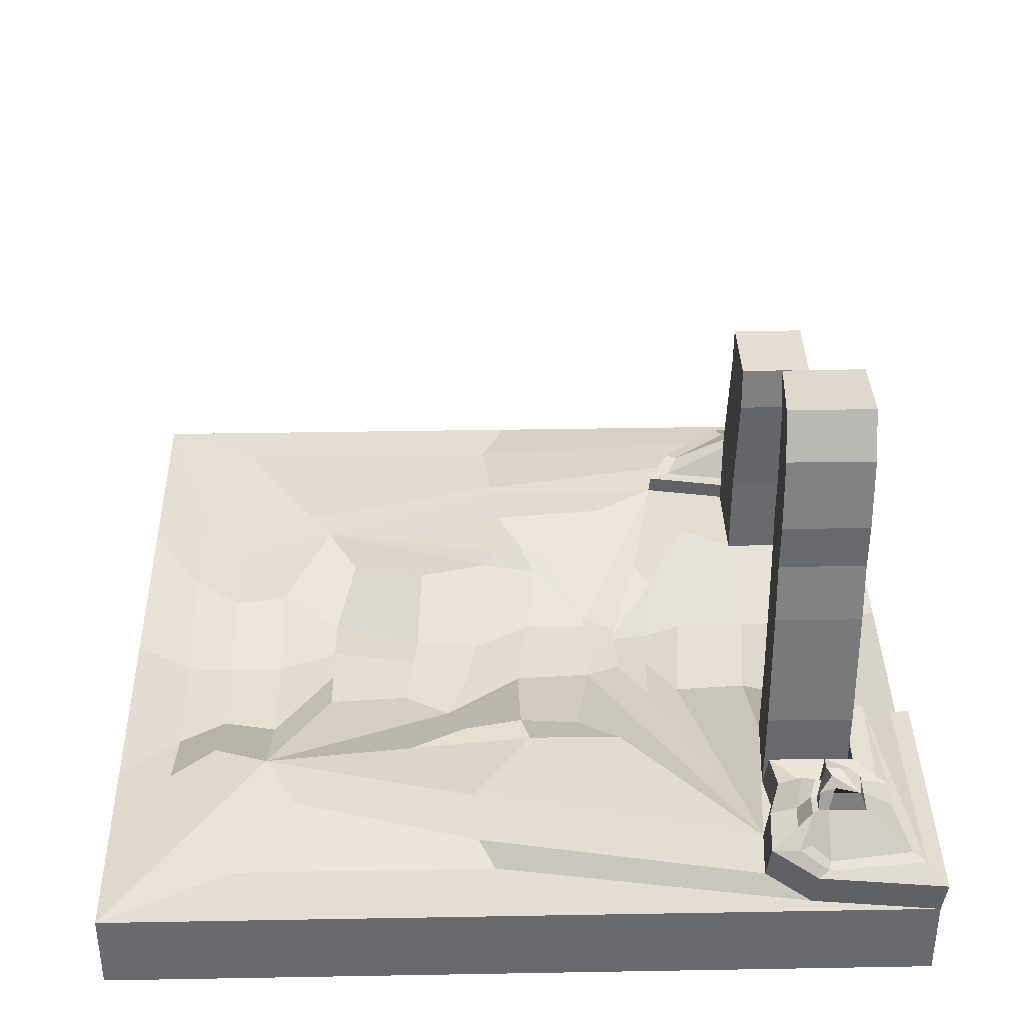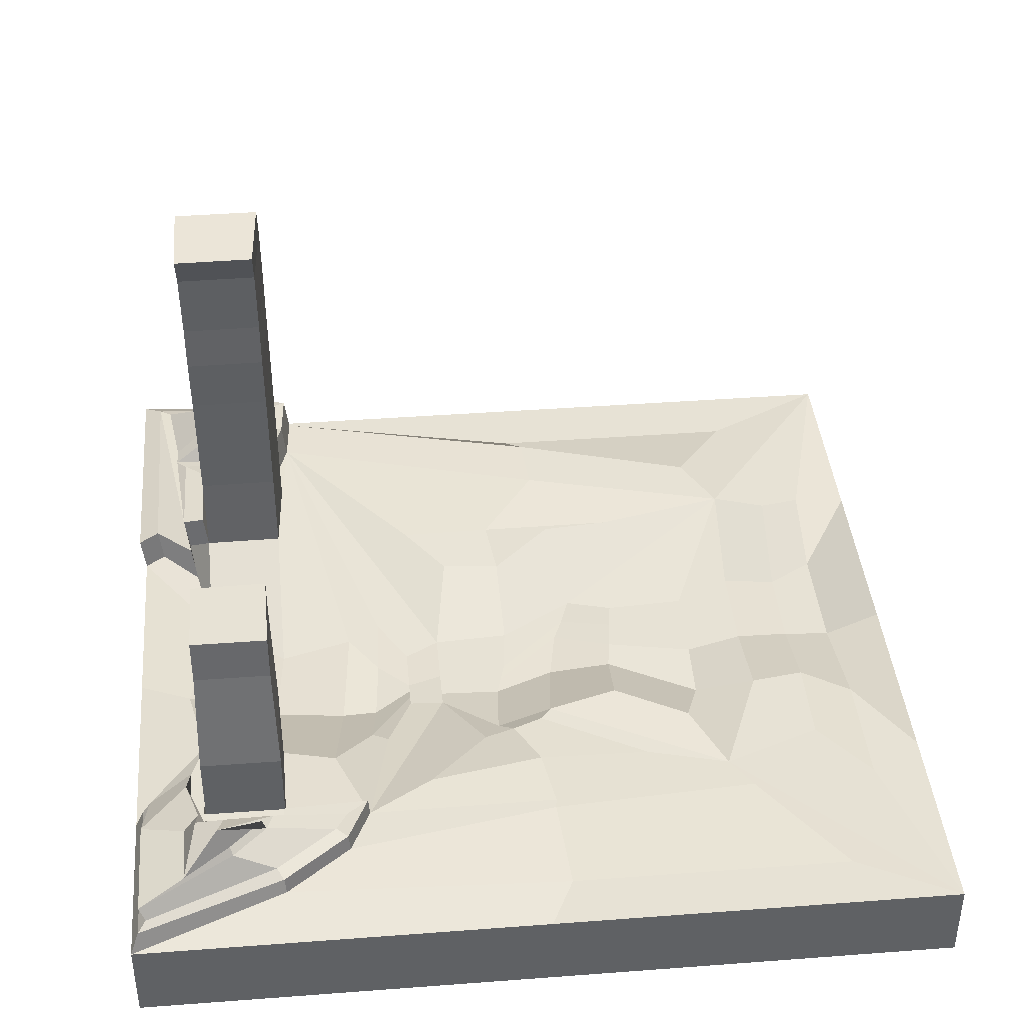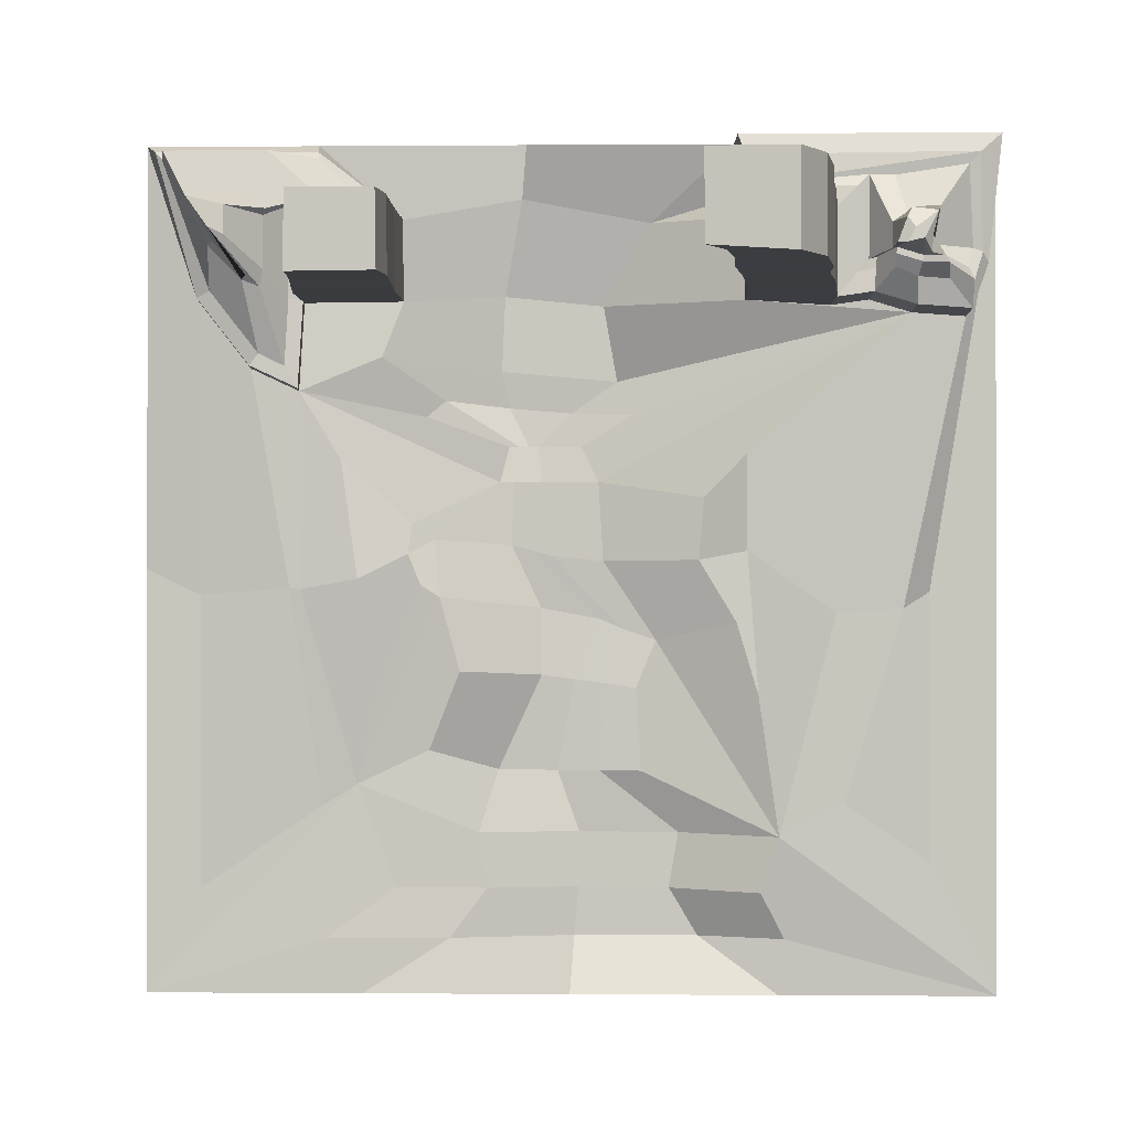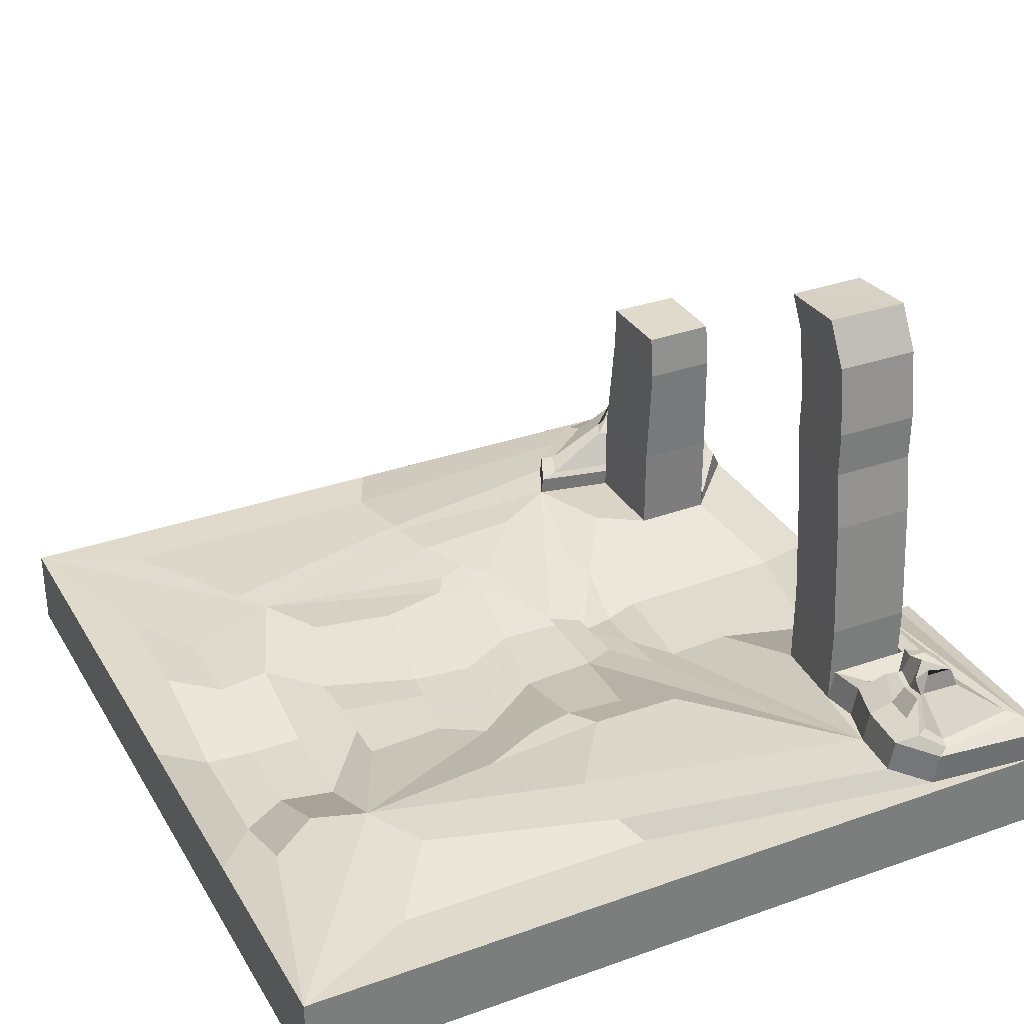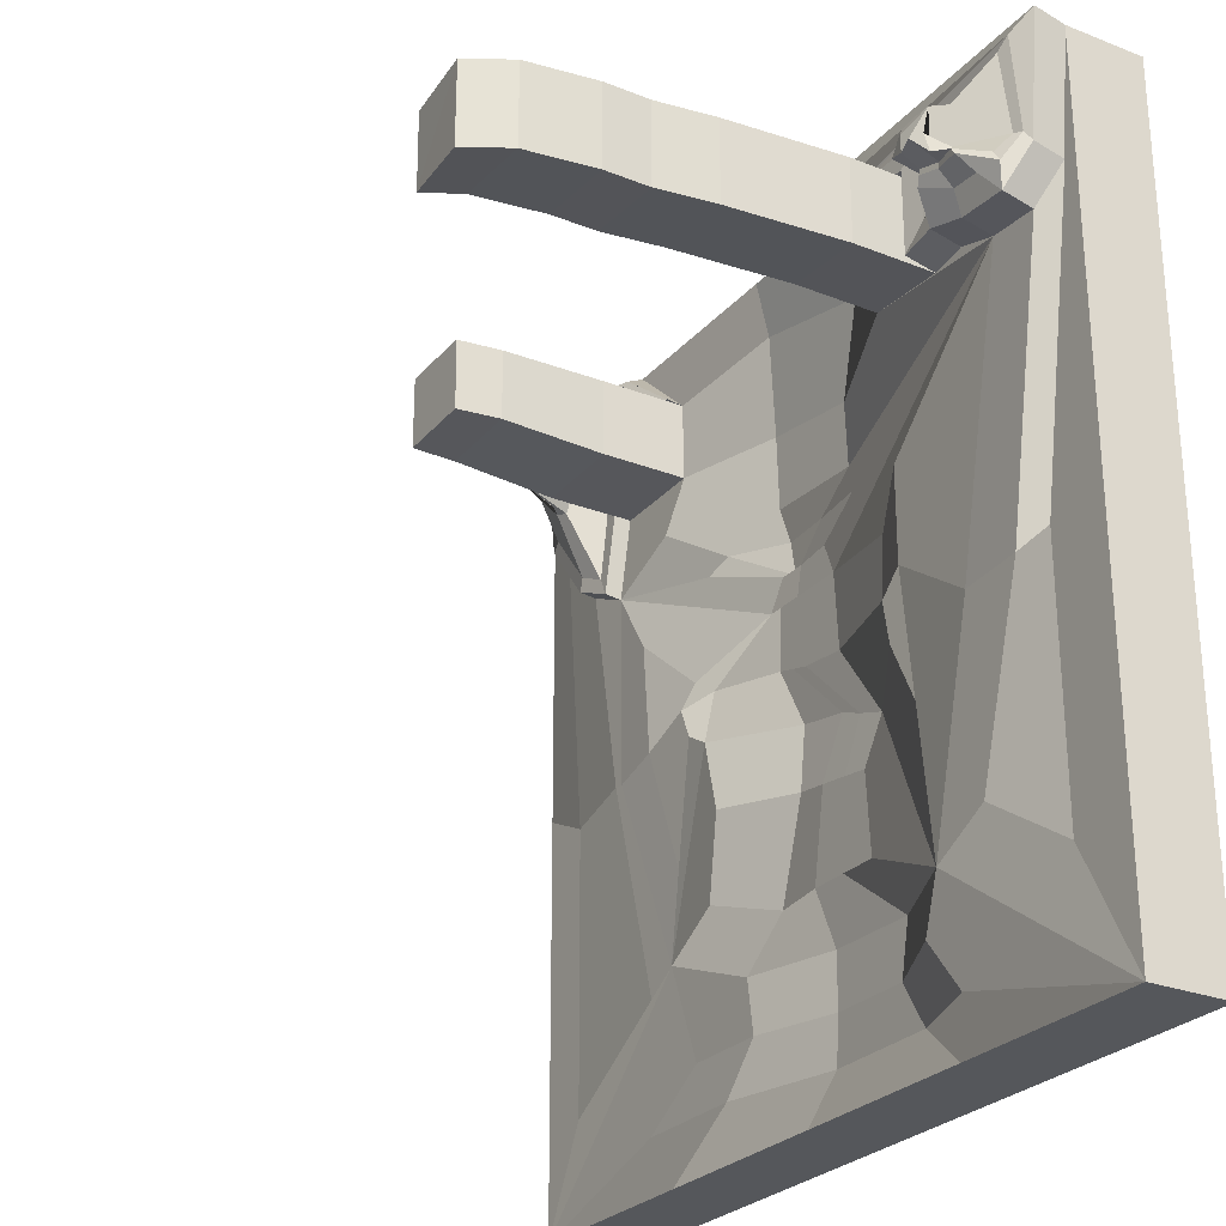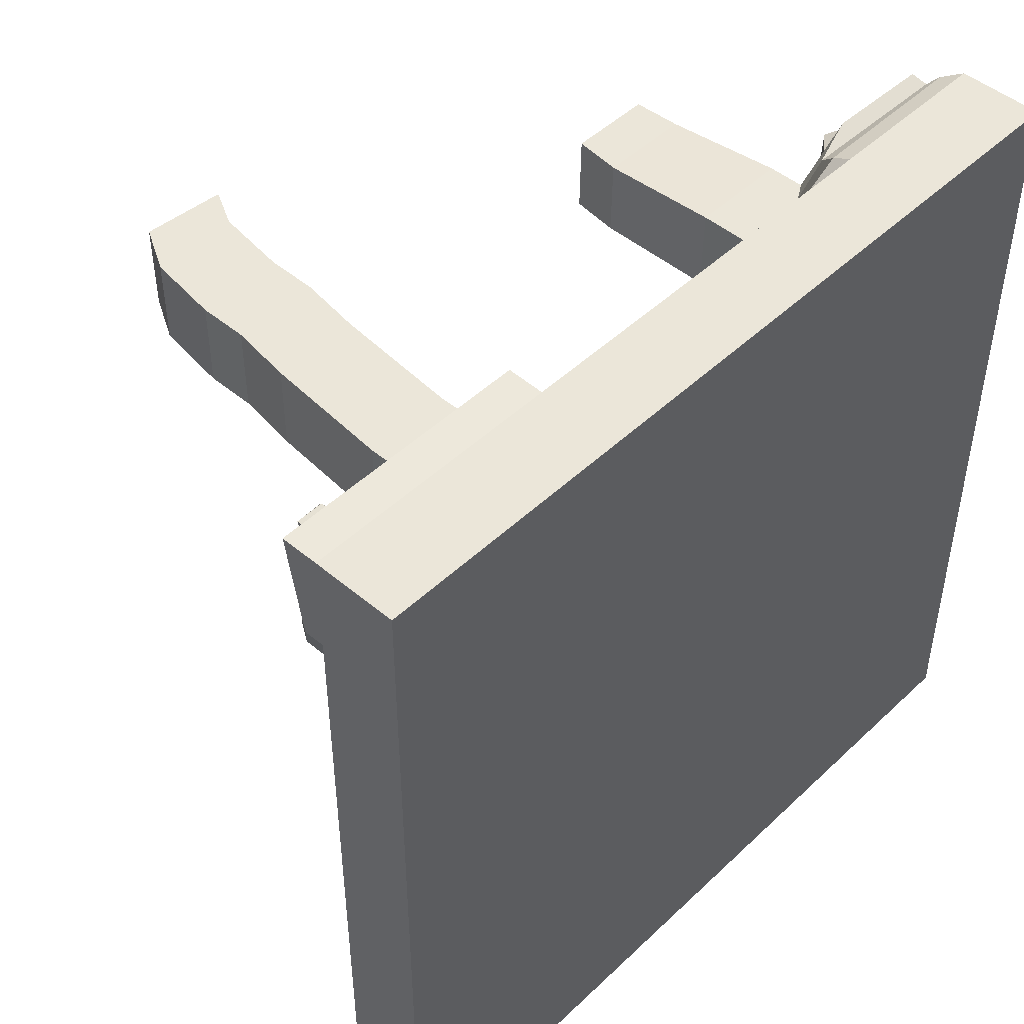
<metadata>
{"format":"obj","ext":"obj","renderer":"f3d","projection":"perspective","resolution":1024,"background":"white","views":[{"elev":37.1,"azim":-91.3,"up":"+Y"},{"elev":40.2,"azim":84.7,"up":"+Y"},{"elev":-0.5,"azim":-178.2,"up":"+Z"},{"elev":32.4,"azim":-116.3,"up":"+Y"},{"elev":-26.6,"azim":-121.3,"up":"+Z"},{"elev":47.8,"azim":-46.6,"up":"+Z"}]}
</metadata>
<code>
o Cube
v 0.3309 0.03548 -0.4268
v 1 -0.1664 -1
v 0.7008 0.1744 0.834
v 1 -0.1664 1
v -0.1673 -0.02435 -0.4784
v -1 -0.1664 -1
v -0.8101 0.2921 0.7456
v -1 -0.1664 1
v 0.7477 0.1713 0.8676
v -0.7422 0.217 0.7312
v 0.5733 0.0336 -0.8688
v -0.504 0.0336 -0.8688
v 0.2571 0.06358 -0.2406
v 0.3713 0.0378 0.1075
v -0.1558 -0.02408 -0.2819
v -0.0262 -0.03721 0.2919
v -0.4474 0.06785 -0.7577
v 0.4087 0.023 -0.75
v -0.3913 0.07703 -0.1254
v 0.3488 0.07097 -0.03753
v -0.8441 0.0336 -0.6885
v 0.872 0.0336 -0.753
v -0.6429 0.06785 -0.5487
v 0.5839 0.023 -0.5592
v 1 0.0336 -1
v 0.7882 0.2461 0.7664
v 0.4562 0.03175 -0.3038
v 0.7454 0.1854 0.6796
v 0.8209 0.1858 0.7563
v -0.8378 0.2079 0.7402
v 0.5369 0.06821 0.2579
v -0.8633 0.2308 0.7122
v -0.7768 0.2125 0.8146
v -1 0.0336 -1
v -0.1468 -0.02974 0.3658
v -0.4438 0.04373 -0.2977
v 0.5017 0.023 -0.5071
v 0.3379 0.02 0.3592
v 0.3045 0.05879 -0.06647
v 0.1454 -0.04738 0.2919
v 0.5799 0.1473 0.8667
v -0.4166 0.06498 0.2705
v 0.1672 -0.02945 0.2071
v -0.3171 0.02544 0.1688
v -0.6994 0.0869 0.6269
v -0.4906 0.06785 -0.6268
v -0.06677 -0.02945 0.2071
v -0.2029 -0.03899 -0.1687
v -1 -0.1664 0
v 1 0.0336 0
v -1 0.0336 -0
v 1 -0.1664 -0
v 0.633 0.06785 -0.04756
v -0.6244 0.06785 -0.1029
v 0.3185 0.02235 0.07029
v -0.07801 -0.02945 0.01918
v 0.872 0.0336 -0.0621
v 0.6579 0.06785 -0.04403
v -0.8441 0.0336 -0.05358
v -0.7803 0.06785 -0.09275
v 0.4966 0.07969 -0.02295
v 0.3786 0.07078 0.03501
v -0.417 0.06613 0.0424
v -0.3042 0.025 0.02168
v 0 -0.1664 -1
v 0.102 0.0336 1
v 0.1021 -0.1664 1
v -6.7e-05 0.0336 -1
v 0.1643 -0.05776 0.4722
v -0.02087 -0.03563 -0.6226
v 0.1003 -0.02945 0.2071
v -0.06723 -0.03899 -0.1176
v 0.03011 -0.02467 -0.4767
v -0.009729 -0.02375 -0.2612
v -0.009596 -0.03503 -0.8688
v -0.01936 -0.03563 -0.7538
v 0.1137 -0.006166 0.8773
v 0.1556 -0.047 0.65
v 0.146 -0.07204 0.3853
v 0.09912 -0.04743 0.2919
v 0.09211 -0.02945 0.04473
v 0 -0.1664 -0
v 0.6021 -0.1664 1
v 0.4888 0.0336 -1
v 0.214 0.023 -0.6205
v 0.06941 -0.03899 -0.09203
v 0.171 -0.04128 -0.4758
v 0.06779 -0.02358 -0.2509
v 0.2819 0.0336 -0.8688
v 0.1947 0.023 -0.7519
v 0.1394 -0.02945 0.05751
v 0.5 -0.1664 -1
v 0.7008 0.1384 0.9754
v 0.4396 0.06785 0.4977
v 0.1337 -0.02945 0.2071
v 0.7089 0.16 0.6946
v 0.39 0.04823 0.6296
v 0.2941 -0.005091 0.399
v 0.1223 -0.04741 0.2919
v 0.5 -0.1664 -0
v -0.5 -0.1664 -1
v -0.4044 0.04963 0.9495
v -0.111 -0.04748 0.4466
v 0.06677 -0.02945 0.2071
v -0.3836 -0.01807 0.8616
v -0.07878 -0.06613 0.6282
v -0.002112 -0.04984 0.3715
v 0.07599 -0.04746 0.2919
v -0.5 -0.1664 -0
v -0.3979 -0.1664 1
v -0.489 0.0336 -1
v -0.2557 -0.03942 -0.6247
v -0.1283 -0.03899 -0.1431
v -0.0686 -0.02451 -0.4775
v -0.08831 -0.02391 -0.2716
v -0.301 -0.03503 -0.8688
v -0.2334 -0.03563 -0.7557
v 0.04485 -0.02945 0.03195
v -0.751 0.2246 0.7182
v -0.8107 0.223 0.7001
v -0.4111 0.08489 0.628
v -0.8717 0.229 0.697
v -0.4124 0.2915 0.6284
v -0.4106 0.2915 0.8225
v -0.6126 0.2907 0.615
v -0.6128 0.2899 0.8216
v 0.6239 0.2619 0.8221
v 0.6243 0.2619 0.6271
v 0.3931 0.2619 0.8221
v 0.39 0.2619 0.6296
v 0.6003 0.5291 0.8151
v 0.6007 0.5291 0.6342
v 0.3862 0.5291 0.8151
v 0.3833 0.5291 0.6365
v -0.388 0.5887 0.6289
v -0.3862 0.5887 0.8231
v -0.5882 0.5879 0.6155
v -0.5884 0.5871 0.8221
v -0.3672 0.7334 0.6292
v -0.3655 0.7334 0.8234
v -0.5674 0.7326 0.6158
v -0.5677 0.7319 0.8224
v -0.3679 0.8457 0.6294
v -0.3661 0.8457 0.8236
v -0.5681 0.8449 0.616
v -0.5684 0.8442 0.8226
v -0.3441 1.018 0.6297
v -0.3423 1.018 0.8239
v -0.5443 1.017 0.6164
v -0.5446 1.016 0.8229
v 0.5962 0.6391 0.8151
v 0.5966 0.6391 0.6342
v 0.3997 0.6391 0.8151
v 0.3971 0.6391 0.6365
v -0.2984 1.103 0.63
v -0.2966 1.103 0.8242
v -0.4857 1.121 0.6166
v -0.486 1.12 0.8232
v -0.3869 0.0336 1
v -1 0.0336 1
v -0.1909 -0.02521 0.8221
v -0.4094 0.08489 0.8221
v -0.9244 0.08489 0.5875
v -0.9671 0.0336 0.6972
v -0.7982 0.08489 0.5971
v -0.6114 0.08408 0.6146
v -0.6116 0.08334 0.8212
v -0.7487 0.228 0.6875
v -0.4128 0.0766 0.8746
v -0.7427 0.2188 0.7907
v -0.7521 0.2233 0.7329
v -0.8052 0.1827 0.6704
v -0.8775 0.1827 0.6649
v -0.853 0.2175 0.8286
v -0.8133 0.2216 0.7143
v -0.3932 0.1151 1.011
v -1.006 0.1151 1.011
v -0.773 0.2834 0.7377
v -0.9258 0.1502 0.934
v -0.4191 0.1581 0.8856
v -0.9533 0.1428 0.9637
v -0.9307 0.1664 0.5985
v -0.9734 0.1151 0.7083
v -0.8045 0.1664 0.6081
v -0.7117 0.1602 0.7173
v -0.7832 0.2608 0.8194
v -0.6177 0.1656 0.6256
v -0.6179 0.1649 0.8322
v -0.6952 0.1524 0.9095
v -0.7058 0.1684 0.638
v -0.4157 0.1664 0.8332
v -0.4107 0.1311 0.9606
v -0.4045 0.06345 0.8727
v -0.9354 0.1703 0.665
v -0.9595 0.127 0.7333
v -0.7719 0.2787 0.7955
v -0.6697 0.1545 0.6856
v -0.6701 0.1549 0.8843
v -0.7098 0.1625 0.6917
v -0.7548 0.1413 0.9095
v -0.9208 0.1732 0.6915
v -0.9357 0.1333 0.7404
v -0.6945 0.1493 0.7143
v -0.7487 0.2879 0.736
v -0.8295 0.2553 0.717
v -0.844 0.2659 0.8114
v -0.8303 0.2703 0.7541
v -0.7886 0.2939 0.769
v 0.872 0.06785 0.6288
v 0.7485 0.06785 0.4711
v 1 0.0336 1
v 0.635 0.06785 0.4181
v 0.6239 0.04823 0.8221
v 0.6243 0.04823 0.6271
v 0.5909 0.0336 1
v 0.3931 0.04823 0.8221
v 0.7085 0.1579 0.8208
v 0.7145 0.1688 0.6537
v 0.9469 0.1331 0.9749
v 0.7558 0.1705 0.6692
v 0.8356 0.1708 0.7501
v 0.7878 0.2425 0.8341
v 0.8236 0.2493 0.7825
v 0.8895 0.1631 0.867
v 0.8701 0.1112 0.6329
v 0.7467 0.1112 0.4752
v 0.9739 0.07693 0.9809
v 0.6331 0.1112 0.4222
v 0.622 0.09156 0.8262
v 0.6225 0.09156 0.6312
v 0.5891 0.07693 0.9792
v 0.3912 0.09156 0.8262
v 0.8394 0.1183 0.6494
v 0.7247 0.1179 0.5028
v 0.9548 0.09816 0.9607
v 0.6653 0.1037 0.4747
v 0.6567 0.08903 0.8608
v 0.6572 0.09183 0.6321
v 0.5855 0.1034 0.9595
v 0.4816 0.08872 0.8608
f 114 5 15 115
f 110 159 160 8
f 49 51 34 6
f 100 52 4 83
f 52 50 211 4
f 92 84 25 2
f 106 121 162 161
f 58 210 209 57
f 60 23 21 59
f 90 18 11 89
f 118 56 47 104
f 61 27 20 62
f 63 42 44 64
f 98 38 40 99
f 87 1 37 85
f 115 15 48 113
f 15 5 46 48
f 1 13 39 37
f 89 11 25 84
f 117 17 46 112
f 11 18 37 25
f 17 12 34 46
f 57 209 211 50
f 58 24 37 53
f 9 3 41 93
f 24 22 25 37
f 201 202 30 32
f 97 214 212 94
f 3 222 217 41
f 175 171 119 120
f 59 21 34 51
f 60 163 165 54
f 32 175 120 122
f 21 23 46 34
f 61 31 212 53
f 62 20 39 55
f 20 27 37 39
f 31 14 43 212
f 107 35 165 103
f 99 40 43 95
f 40 38 212 43
f 35 16 47 165
f 63 36 46 54
f 64 44 47 56
f 36 19 48 46
f 44 42 165 47
f 19 64 56 48
f 42 63 54 165
f 14 62 55 43
f 27 61 53 37
f 23 60 54 46
f 164 59 51 160
f 210 58 53 212
f 22 57 50 25
f 36 63 64 19
f 31 61 62 14
f 113 48 56 118
f 163 60 59 164
f 24 58 57 22
f 2 25 50 52
f 92 2 52 100
f 8 160 51 49
f 101 65 82 109
f 86 72 81 91
f 108 80 71 104
f 98 79 69 94
f 106 78 69 103
f 216 77 66 215
f 90 76 70 85
f 116 75 68 111
f 88 74 72 86
f 114 73 70 112
f 107 79 80 108
f 91 81 71 95
f 117 76 75 116
f 97 78 77 216
f 101 111 68 65
f 109 82 67 110
f 83 215 66 67
f 87 73 74 88
f 1 87 88 13
f 4 211 215 83
f 213 214 128 127
f 55 91 95 43
f 13 88 86 39
f 18 90 85 37
f 224 9 93 219
f 38 98 94 212
f 39 86 91 55
f 65 92 100 82
f 80 99 95 71
f 78 97 94 69
f 75 89 84 68
f 73 87 85 70
f 79 98 99 80
f 76 90 89 75
f 65 68 84 92
f 82 100 83 67
f 49 109 110 8
f 6 34 111 101
f 17 117 116 12
f 35 107 108 16
f 5 114 112 46
f 12 116 111 34
f 121 106 103 165
f 16 108 104 47
f 6 101 109 49
f 72 113 118 81
f 79 107 103 69
f 77 161 159 66
f 76 117 112 70
f 74 115 113 72
f 81 118 104 71
f 78 106 161 77
f 67 66 159 110
f 73 114 115 74
f 120 119 168 172
f 121 166 125 123
f 122 120 172 173
f 45 166 121 165
f 125 126 138 137
f 167 162 124 126
f 166 167 126 125
f 162 121 123 124
f 128 130 134 132
f 216 213 127 129
f 97 216 129 130
f 214 97 130 128
f 134 133 153 154
f 127 128 132 131
f 130 129 133 134
f 129 127 131 133
f 135 137 141 139
f 123 125 137 135
f 124 123 135 136
f 126 124 136 138
f 139 141 145 143
f 136 135 139 140
f 138 136 140 142
f 137 138 142 141
f 146 144 148 150
f 140 139 143 144
f 142 140 144 146
f 141 142 146 145
f 147 149 157 155
f 145 146 150 149
f 143 145 149 147
f 144 143 147 148
f 133 131 151 153
f 132 134 154 152
f 131 132 152 151
f 153 151 152
f 154 153 152
f 158 156 155
f 148 147 155 156
f 150 148 156 158
f 149 150 158 157
f 158 155 157
f 171 175 7 178
f 169 105 161 162
f 170 10 204 196
f 175 32 205 7
f 32 30 207 205
f 105 102 159 161
f 169 162 191 180
f 102 105 193 192
f 162 167 188 191
f 163 164 183 182
f 105 169 180 193
f 166 45 190 187
f 164 160 177 183
f 159 102 192 176
f 160 159 176 177
f 165 163 182 184
f 45 165 184 190
f 167 166 187 188
f 193 180 181 192
f 194 201 32 122
f 189 203 10 170
f 184 182 173 172
f 200 189 170 33
f 192 181 177 176
f 195 194 182 183
f 181 195 183 177
f 179 200 33 174
f 197 198 188 187
f 199 197 187 190
f 190 184 172 168
f 198 180 191 188
f 200 179 181 180
f 202 201 194 195
f 179 202 195 181
f 199 190 168 119
f 203 189 198 197
f 185 203 197 199
f 202 179 174 30
f 189 200 180 198
f 185 199 119 171
f 203 185 171 10
f 182 194 122 173
f 196 208 206 186
f 208 178 7 206
f 205 207 206 7
f 196 204 178 208
f 33 170 196 186
f 174 33 186 206
f 30 174 206 207
f 10 171 178 204
f 26 223 218 96
f 222 26 96 217
f 223 28 220 218
f 29 224 219 221
f 28 29 221 220
f 222 3 9 224
f 26 222 224 223
f 29 28 223 224
f 211 209 225 227
f 215 211 227 231
f 209 210 226 225
f 212 214 230 228
f 210 212 228 226
f 213 216 232 229
f 216 215 231 232
f 214 213 229 230
f 234 233 225 226
f 233 235 227 225
f 236 234 226 228
f 237 238 230 229
f 238 236 228 230
f 235 239 231 227
f 240 237 229 232
f 239 240 232 231
f 239 235 219 93
f 240 239 93 41
f 233 234 220 221
f 234 236 218 220
f 236 238 96 218
f 237 240 41 217
f 235 233 221 219
f 238 237 217 96

</code>
